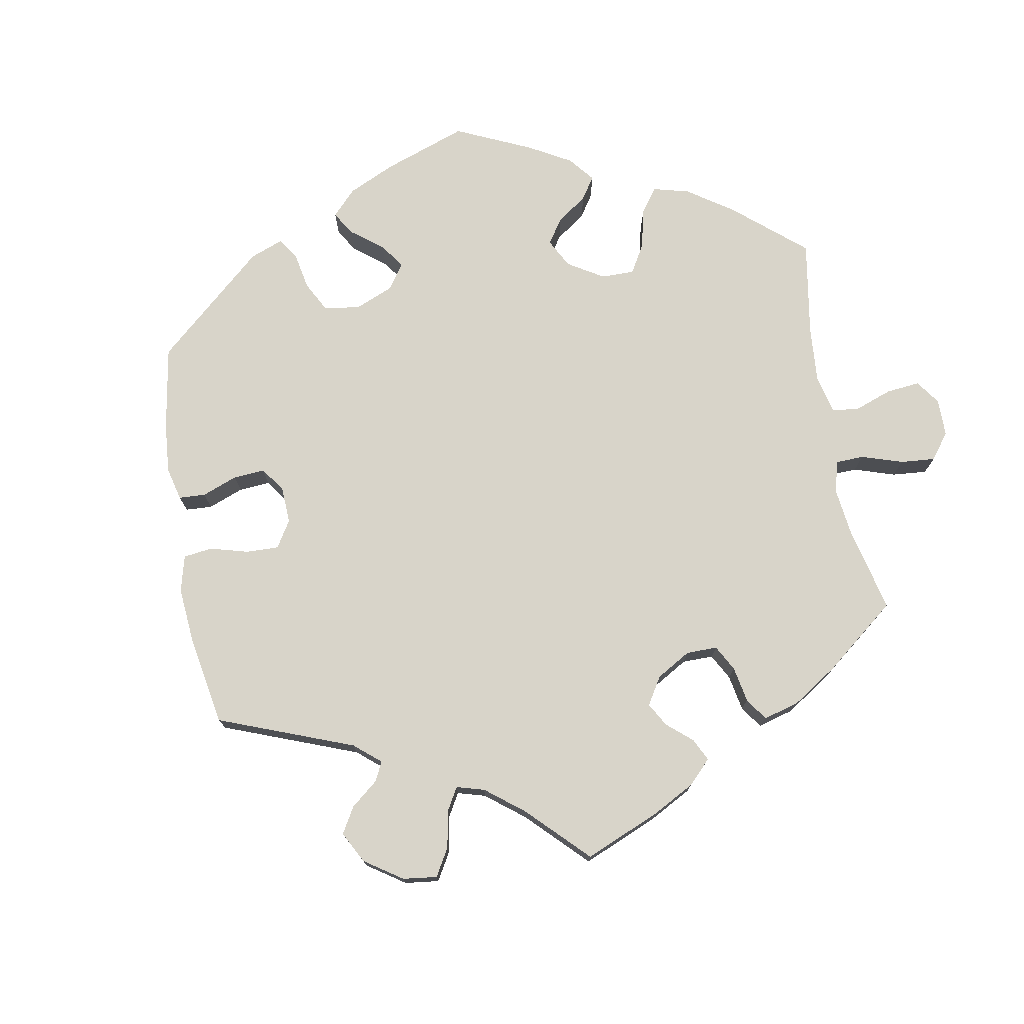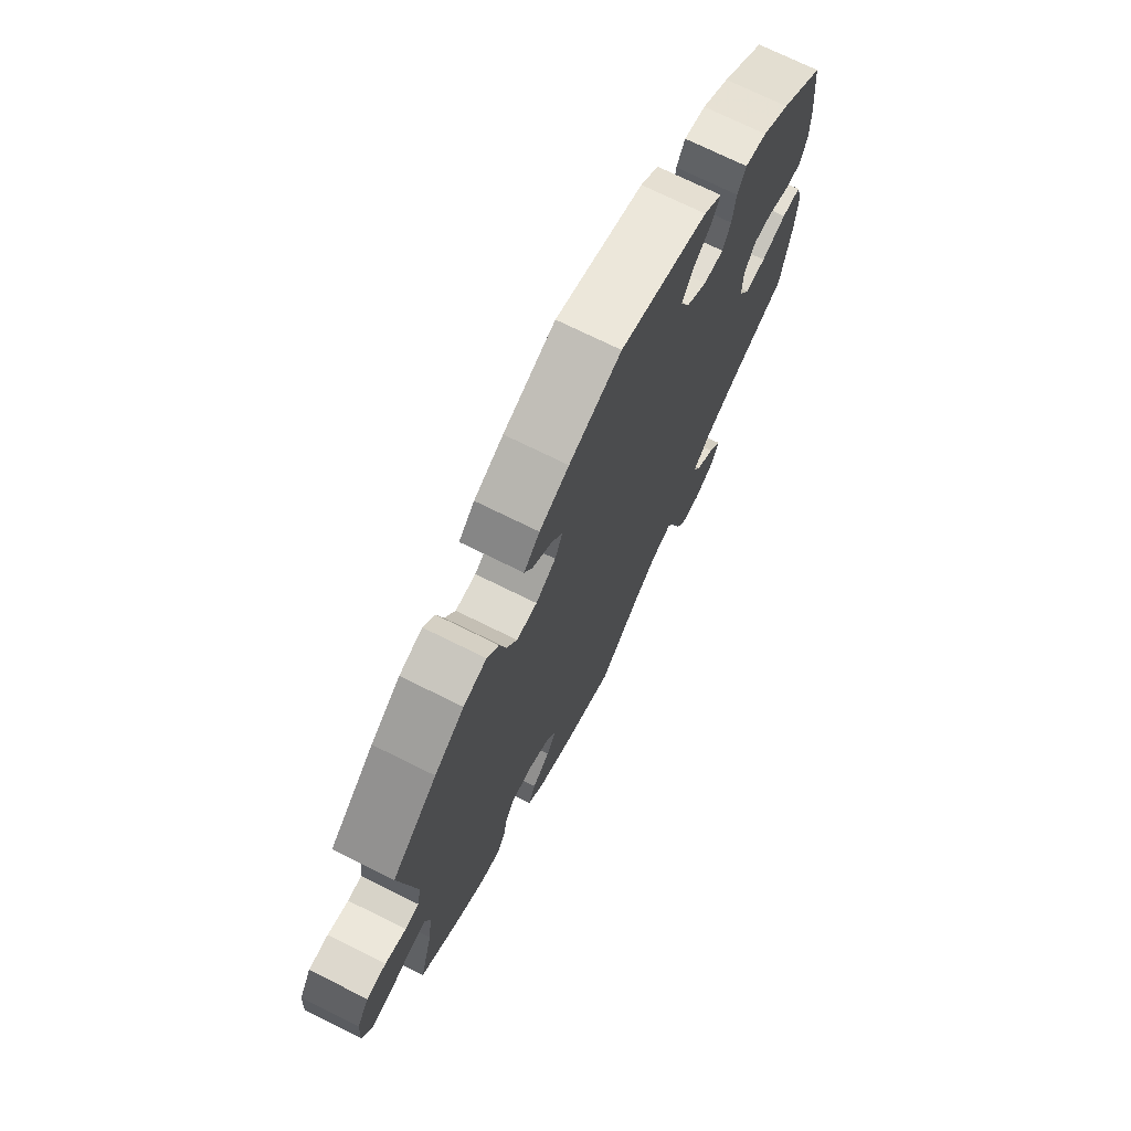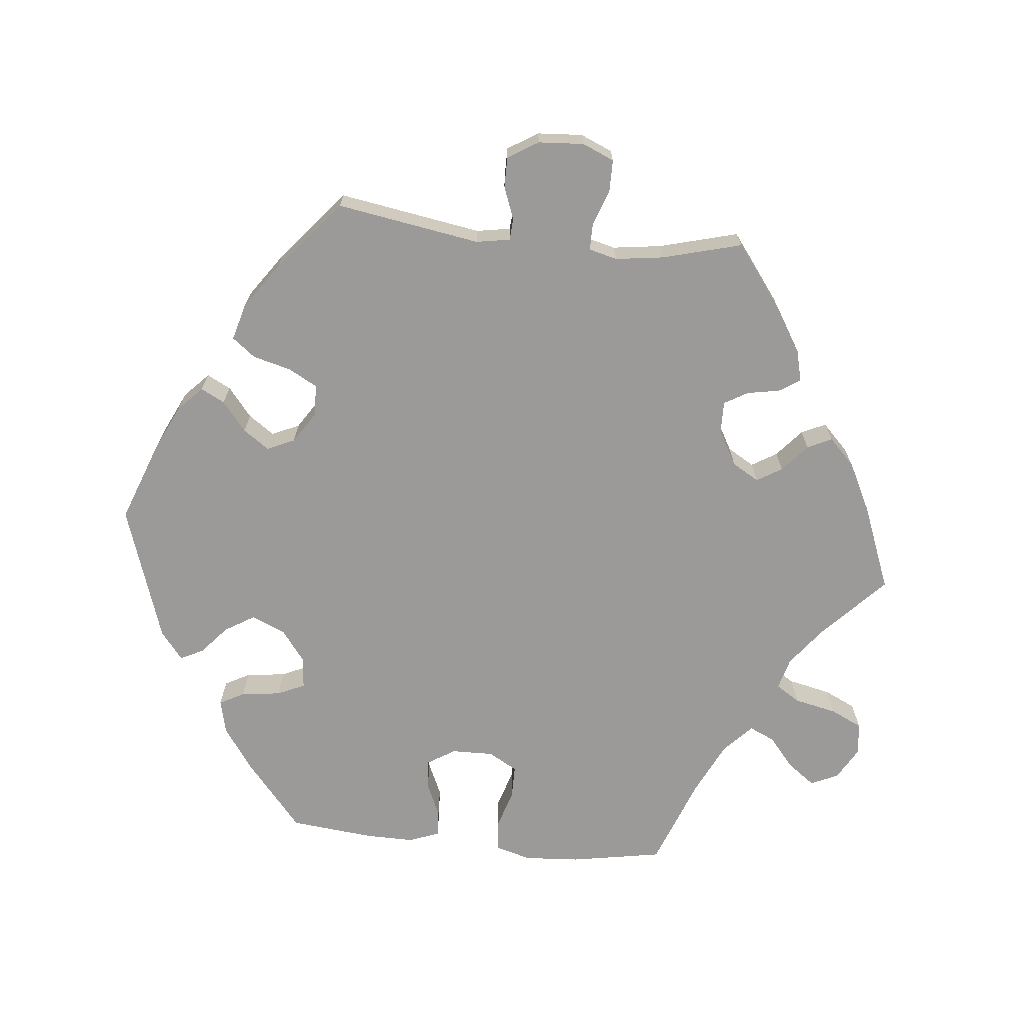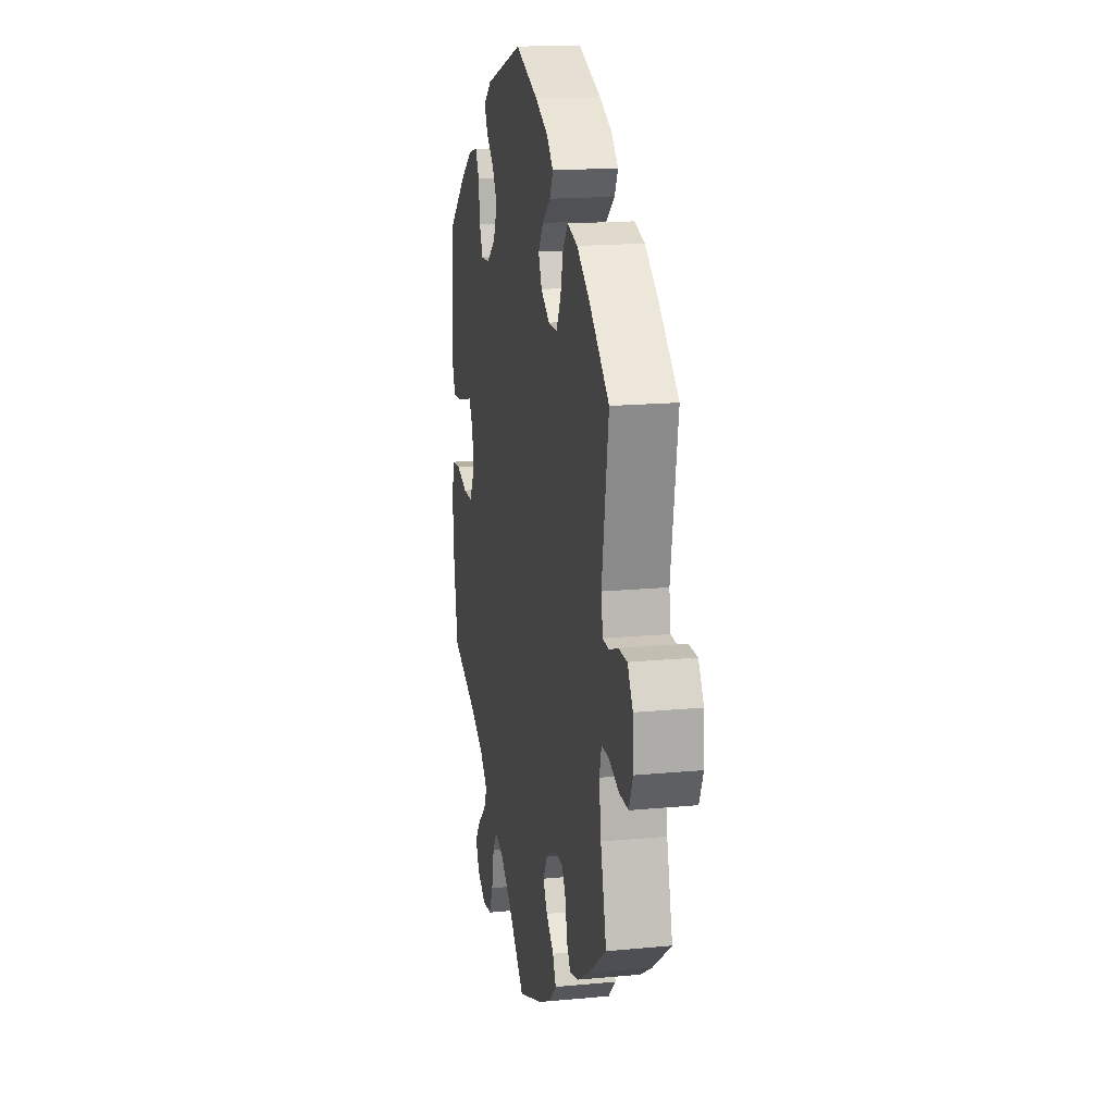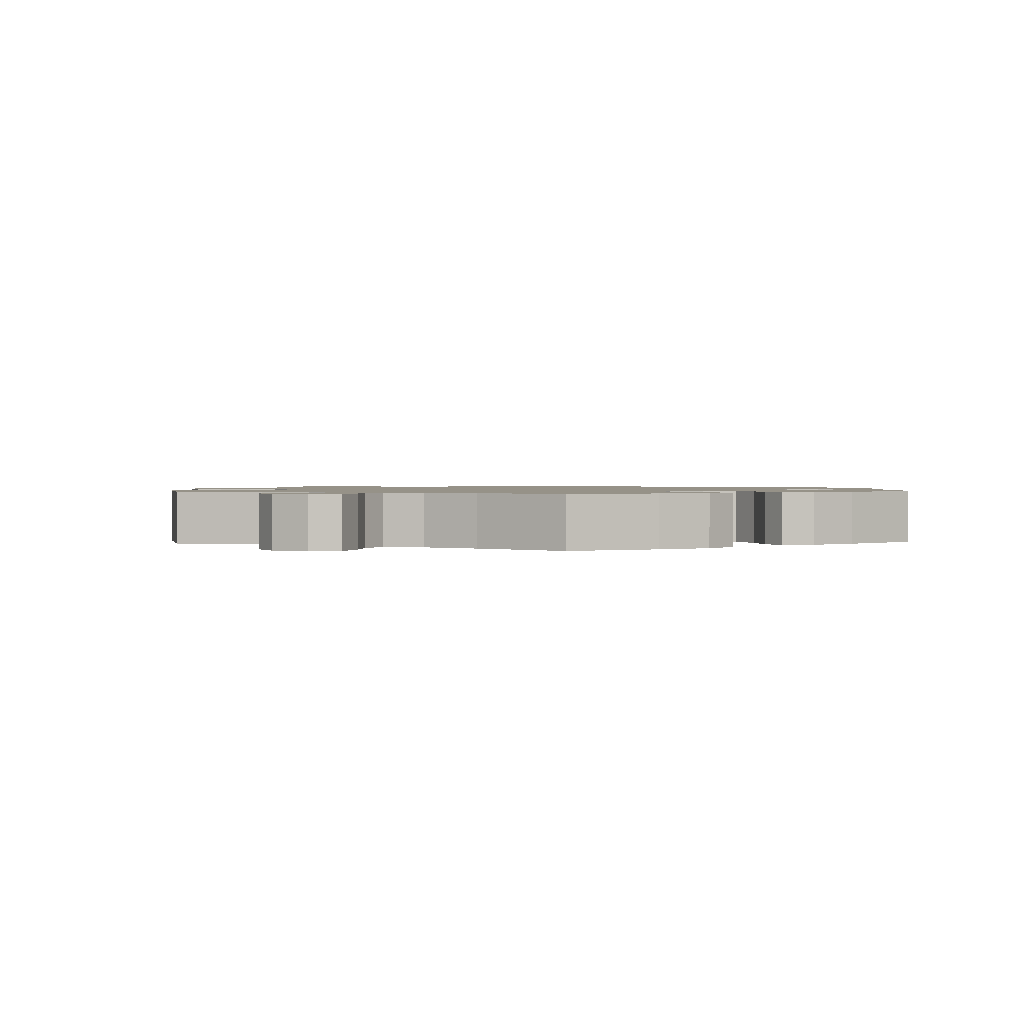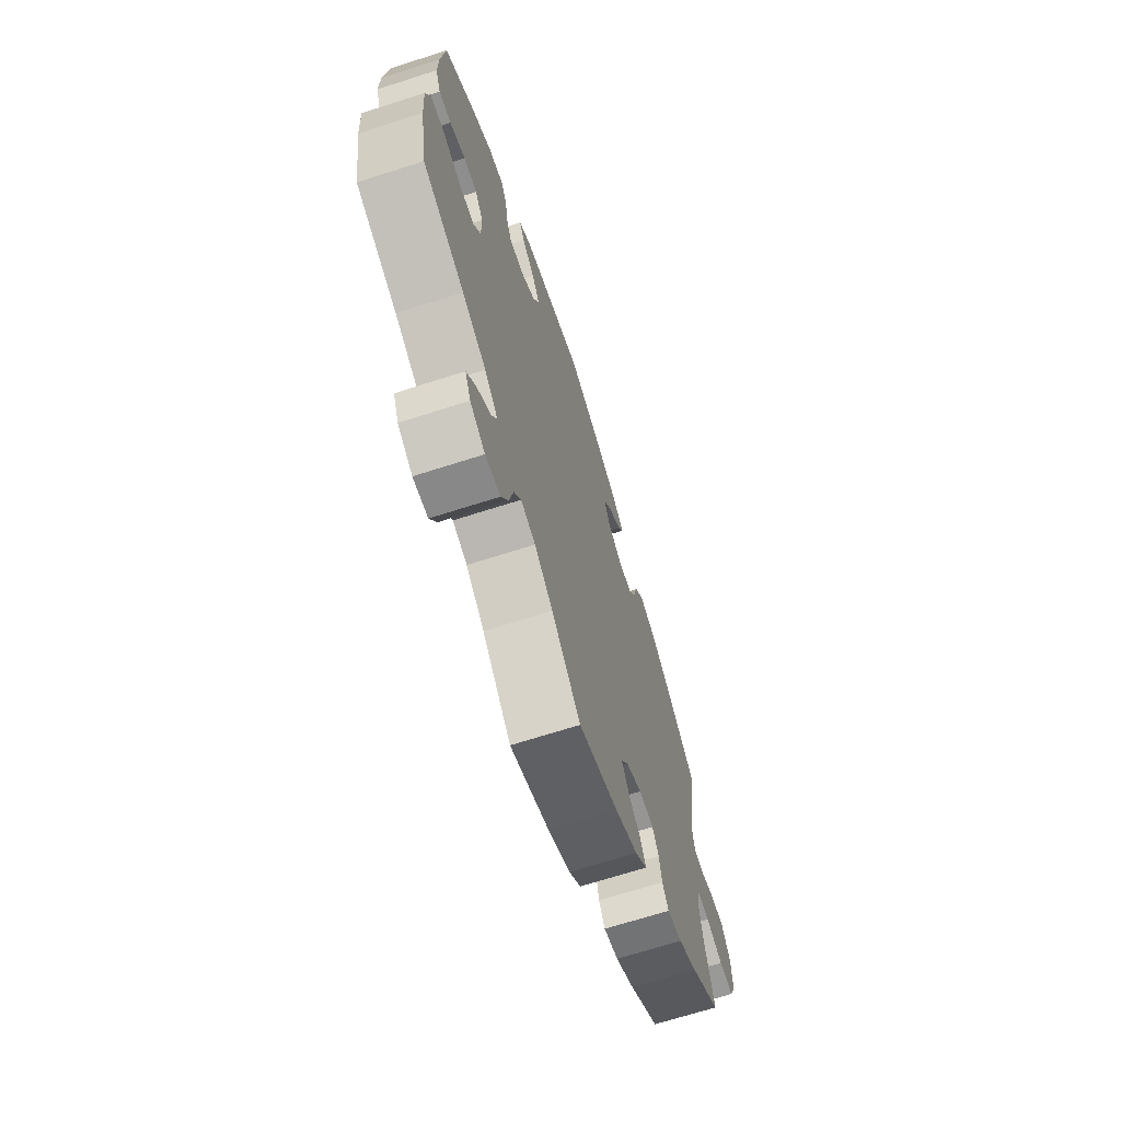
<metadata>
{"format":"obj","ext":"obj","renderer":"f3d","projection":"perspective","resolution":1024,"background":"white","views":[{"elev":75.1,"azim":110.1,"up":"+Y"},{"elev":72.3,"azim":116.4,"up":"+Z"},{"elev":-69.4,"azim":84.3,"up":"+Y"},{"elev":17.1,"azim":79.2,"up":"+Z"},{"elev":1.2,"azim":-123.8,"up":"+Y"},{"elev":-68.8,"azim":-72.2,"up":"+Z"}]}
</metadata>
<code>
v 0.111 0.07 0.536
v 0.174 0.07 0.506
v 0.208 0.07 0.473
v 0.191 0.07 0.44
v 0.15 0.07 0.407
v 0.125 0.07 0.371
v 0.142 0.07 0.333
v 0.185 0.07 0.305
v 0.229 0.07 0.306
v 0.251 0.07 0.346
v 0.265 0.07 0.399
v 0.29 0.07 0.431
v 0.34 0.07 0.417
v 0.404 0.07 0.372
v 0.501 0.07 0.29
v 0.468 0.07 0.091
v 0.476 0.07 0.044
v 0.506 0.07 0.042
v 0.551 0.07 0.059
v 0.593 0.07 0.059
v 0.619 0.07 0.017
v 0.623 0.07 -0.046
v 0.604 0.07 -0.09
v 0.56 0.07 -0.09
v 0.509 0.07 -0.072
v 0.473 0.07 -0.072
v 0.463 0.07 -0.111
v 0.472 0.07 -0.178
v 0.501 0.07 -0.288
v 0.41 0.07 -0.356
v 0.353 0.07 -0.391
v 0.309 0.07 -0.402
v 0.29 0.07 -0.373
v 0.282 0.07 -0.328
v 0.263 0.07 -0.295
v 0.218 0.07 -0.296
v 0.17 0.07 -0.323
v 0.148 0.07 -0.36
v 0.169 0.07 -0.395
v 0.207 0.07 -0.428
v 0.223 0.07 -0.462
v 0.186 0.07 -0.498
v 0.118 0.07 -0.532
v 0 0.07 -0.578
v -0.087 0.07 -0.495
v -0.142 0.07 -0.453
v -0.186 0.07 -0.441
v -0.207 0.07 -0.474
v -0.22 0.07 -0.533
v -0.241 0.07 -0.577
v -0.286 0.07 -0.582
v -0.331 0.07 -0.556
v -0.348 0.07 -0.518
v -0.32 0.07 -0.48
v -0.278 0.07 -0.445
v -0.262 0.07 -0.41
v -0.302 0.07 -0.372
v -0.374 0.07 -0.337
v -0.5 0.07 -0.289
v -0.522 0.07 -0.162
v -0.527 0.07 -0.085
v -0.513 0.07 -0.035
v -0.471 0.07 -0.031
v -0.416 0.07 -0.048
v -0.37 0.07 -0.048
v -0.347 0.07 -0.008
v -0.348 0.07 0.05
v -0.372 0.07 0.089
v -0.413 0.07 0.086
v -0.46 0.07 0.065
v -0.497 0.07 0.063
v -0.513 0.07 0.105
v -0.512 0.07 0.173
v -0.5 0.07 0.289
v -0.406 0.07 0.368
v -0.347 0.07 0.409
v -0.3 0.07 0.42
v -0.282 0.07 0.386
v -0.275 0.07 0.331
v -0.258 0.07 0.293
v -0.215 0.07 0.296
v -0.17 0.07 0.33
v -0.15 0.07 0.377
v -0.175 0.07 0.418
v -0.214 0.07 0.452
v -0.23 0.07 0.484
v -0.191 0.07 0.515
v -0.001 0.07 0.578
v 0.111 0 0.536
v 0.174 0 0.506
v 0.208 0 0.473
v 0.191 0 0.44
v 0.15 0 0.407
v 0.125 0 0.371
v 0.142 0 0.333
v 0.185 0 0.305
v 0.229 0 0.306
v 0.251 0 0.346
v 0.265 0 0.399
v 0.29 0 0.431
v 0.34 0 0.417
v 0.404 0 0.372
v 0.501 0 0.29
v 0.468 0 0.091
v 0.476 0 0.044
v 0.506 0 0.042
v 0.551 0 0.059
v 0.593 0 0.059
v 0.619 0 0.017
v 0.623 0 -0.046
v 0.604 0 -0.09
v 0.56 0 -0.09
v 0.509 0 -0.072
v 0.473 0 -0.072
v 0.463 0 -0.111
v 0.472 0 -0.178
v 0.501 0 -0.288
v 0.41 0 -0.356
v 0.353 0 -0.391
v 0.309 0 -0.402
v 0.29 0 -0.373
v 0.282 0 -0.328
v 0.263 0 -0.295
v 0.218 0 -0.296
v 0.17 0 -0.323
v 0.148 0 -0.36
v 0.169 0 -0.395
v 0.207 0 -0.428
v 0.223 0 -0.462
v 0.186 0 -0.498
v 0.118 0 -0.532
v 0 0 -0.578
v -0.087 0 -0.495
v -0.142 0 -0.453
v -0.186 0 -0.441
v -0.207 0 -0.474
v -0.22 0 -0.533
v -0.241 0 -0.577
v -0.286 0 -0.582
v -0.331 0 -0.556
v -0.348 0 -0.518
v -0.32 0 -0.48
v -0.278 0 -0.445
v -0.262 0 -0.41
v -0.302 0 -0.372
v -0.374 0 -0.337
v -0.5 0 -0.289
v -0.522 0 -0.162
v -0.527 0 -0.085
v -0.513 0 -0.035
v -0.471 0 -0.031
v -0.416 0 -0.048
v -0.37 0 -0.048
v -0.347 0 -0.008
v -0.348 0 0.05
v -0.372 0 0.089
v -0.413 0 0.086
v -0.46 0 0.065
v -0.497 0 0.063
v -0.513 0 0.105
v -0.512 0 0.173
v -0.5 0 0.289
v -0.406 0 0.368
v -0.347 0 0.409
v -0.3 0 0.42
v -0.282 0 0.386
v -0.275 0 0.331
v -0.258 0 0.293
v -0.215 0 0.296
v -0.17 0 0.33
v -0.15 0 0.377
v -0.175 0 0.418
v -0.214 0 0.452
v -0.23 0 0.484
v -0.191 0 0.515
v -0.001 0 0.578
f 84 85 86 87
f 83 84 87 88
f 82 83 88 1
f 76 77 78 79
f 76 79 80
f 75 76 80
f 74 75 80
f 73 74 80
f 72 73 80 81
f 69 70 71 72
f 68 69 72 81
f 61 62 63 64
f 61 64 65
f 58 59 60 61
f 57 58 61 65
f 56 57 65 66
f 52 53 54 55
f 50 51 52 55
f 48 49 50 55
f 47 48 55 56
f 46 47 56 66
f 42 43 44 45
f 39 40 41 42
f 38 39 42 45
f 37 38 45 46
f 31 32 33 34
f 31 34 35
f 28 29 30 31
f 27 28 31 35
f 26 27 35 36
f 22 23 24 25
f 22 25 26
f 21 22 26
f 18 19 20 21
f 17 18 21 26
f 16 17 26 36
f 10 11 12 13
f 9 10 13 14
f 2 3 4 5
f 2 5 6
f 1 2 6
f 82 1 6
f 67 68 81 82
f 67 82 6 7
f 66 67 7 8
f 46 66 8 9
f 16 36 37 46
f 15 16 46
f 9 14 15 46
f 175 174 173 172
f 176 175 172 171
f 89 176 171 170
f 167 166 165 164
f 168 167 164
f 168 164 163
f 168 163 162
f 168 162 161
f 169 168 161 160
f 160 159 158 157
f 169 160 157 156
f 152 151 150 149
f 153 152 149
f 149 148 147 146
f 153 149 146 145
f 154 153 145 144
f 143 142 141 140
f 143 140 139 138
f 143 138 137 136
f 144 143 136 135
f 154 144 135 134
f 133 132 131 130
f 130 129 128 127
f 133 130 127 126
f 134 133 126 125
f 122 121 120 119
f 123 122 119
f 119 118 117 116
f 123 119 116 115
f 124 123 115 114
f 113 112 111 110
f 114 113 110
f 114 110 109
f 109 108 107 106
f 114 109 106 105
f 124 114 105 104
f 101 100 99 98
f 102 101 98 97
f 93 92 91 90
f 94 93 90
f 94 90 89
f 94 89 170
f 170 169 156 155
f 95 94 170 155
f 96 95 155 154
f 97 96 154 134
f 134 125 124 104
f 134 104 103
f 134 103 102 97
f 1 89 90 2
f 2 90 91 3
f 3 91 92 4
f 4 92 93 5
f 5 93 94 6
f 6 94 95 7
f 7 95 96 8
f 8 96 97 9
f 9 97 98 10
f 10 98 99 11
f 11 99 100 12
f 12 100 101 13
f 13 101 102 14
f 14 102 103 15
f 15 103 104 16
f 16 104 105 17
f 17 105 106 18
f 18 106 107 19
f 19 107 108 20
f 20 108 109 21
f 21 109 110 22
f 22 110 111 23
f 23 111 112 24
f 24 112 113 25
f 25 113 114 26
f 26 114 115 27
f 27 115 116 28
f 28 116 117 29
f 29 117 118 30
f 30 118 119 31
f 31 119 120 32
f 32 120 121 33
f 33 121 122 34
f 34 122 123 35
f 35 123 124 36
f 36 124 125 37
f 37 125 126 38
f 38 126 127 39
f 39 127 128 40
f 40 128 129 41
f 41 129 130 42
f 42 130 131 43
f 43 131 132 44
f 44 132 133 45
f 45 133 134 46
f 46 134 135 47
f 47 135 136 48
f 48 136 137 49
f 49 137 138 50
f 50 138 139 51
f 51 139 140 52
f 52 140 141 53
f 53 141 142 54
f 54 142 143 55
f 55 143 144 56
f 56 144 145 57
f 57 145 146 58
f 58 146 147 59
f 59 147 148 60
f 60 148 149 61
f 61 149 150 62
f 62 150 151 63
f 63 151 152 64
f 64 152 153 65
f 65 153 154 66
f 66 154 155 67
f 67 155 156 68
f 68 156 157 69
f 69 157 158 70
f 70 158 159 71
f 71 159 160 72
f 72 160 161 73
f 73 161 162 74
f 74 162 163 75
f 75 163 164 76
f 76 164 165 77
f 77 165 166 78
f 78 166 167 79
f 79 167 168 80
f 80 168 169 81
f 81 169 170 82
f 82 170 171 83
f 83 171 172 84
f 84 172 173 85
f 85 173 174 86
f 86 174 175 87
f 87 175 176 88
f 88 176 89 1

</code>
